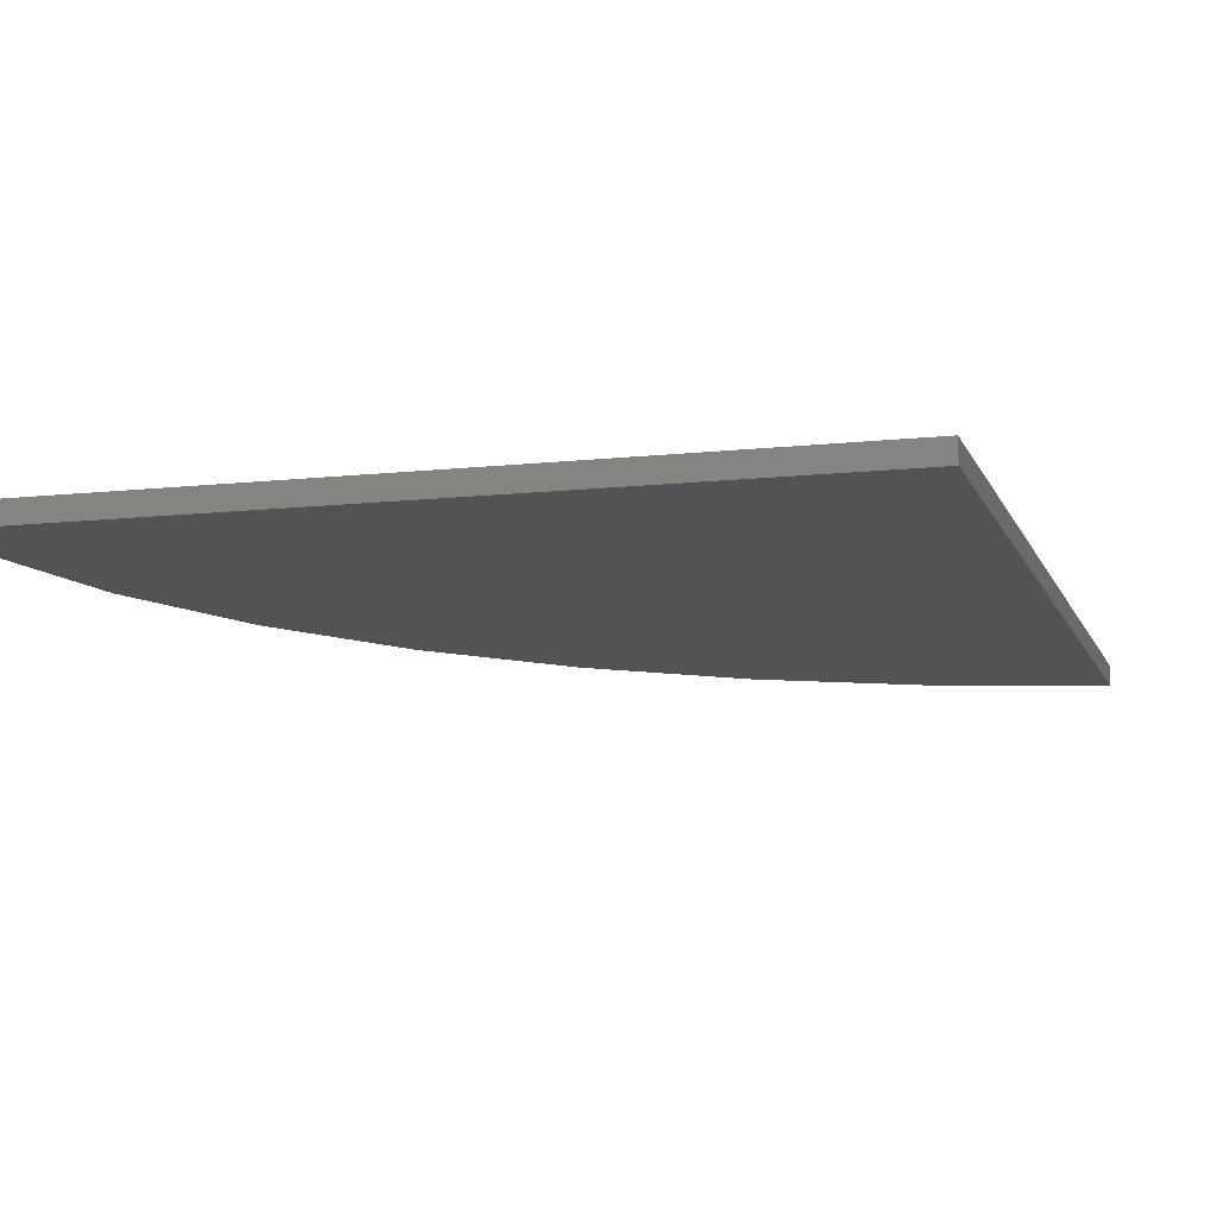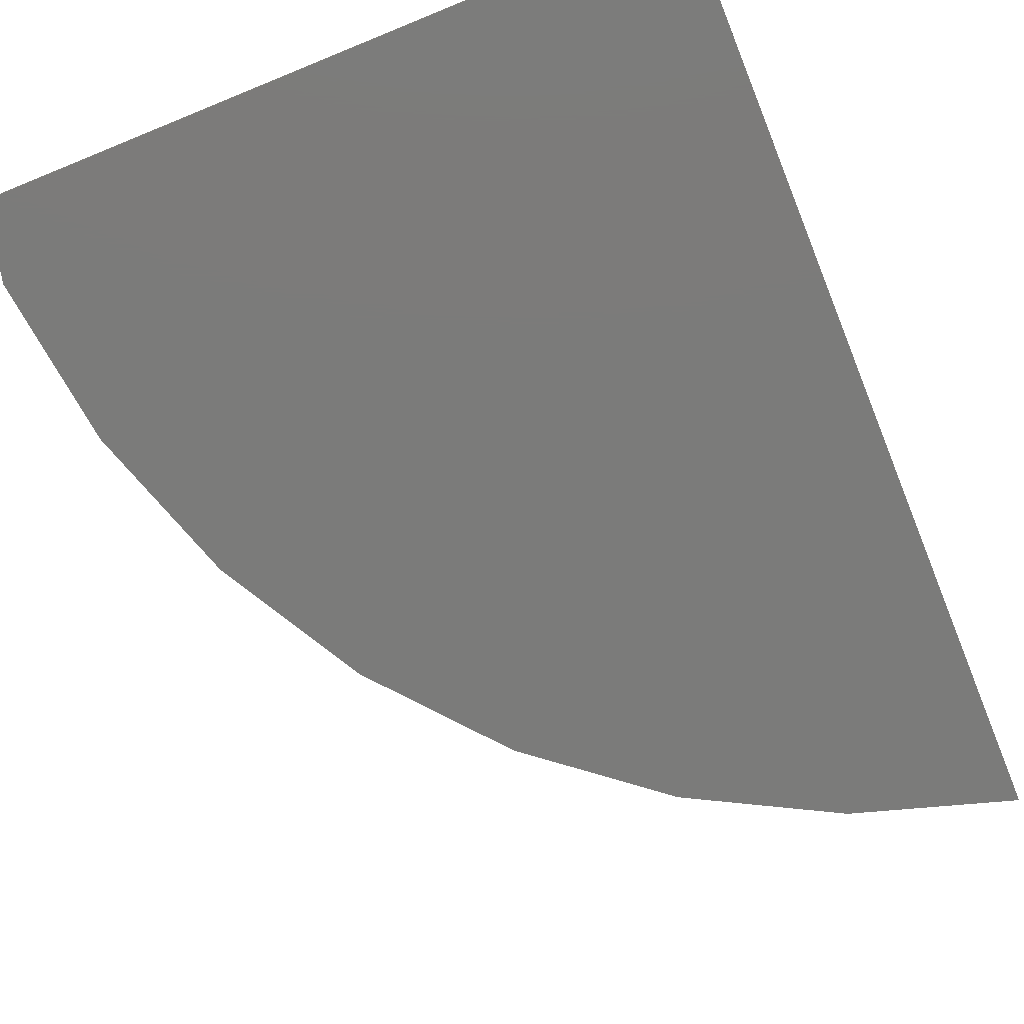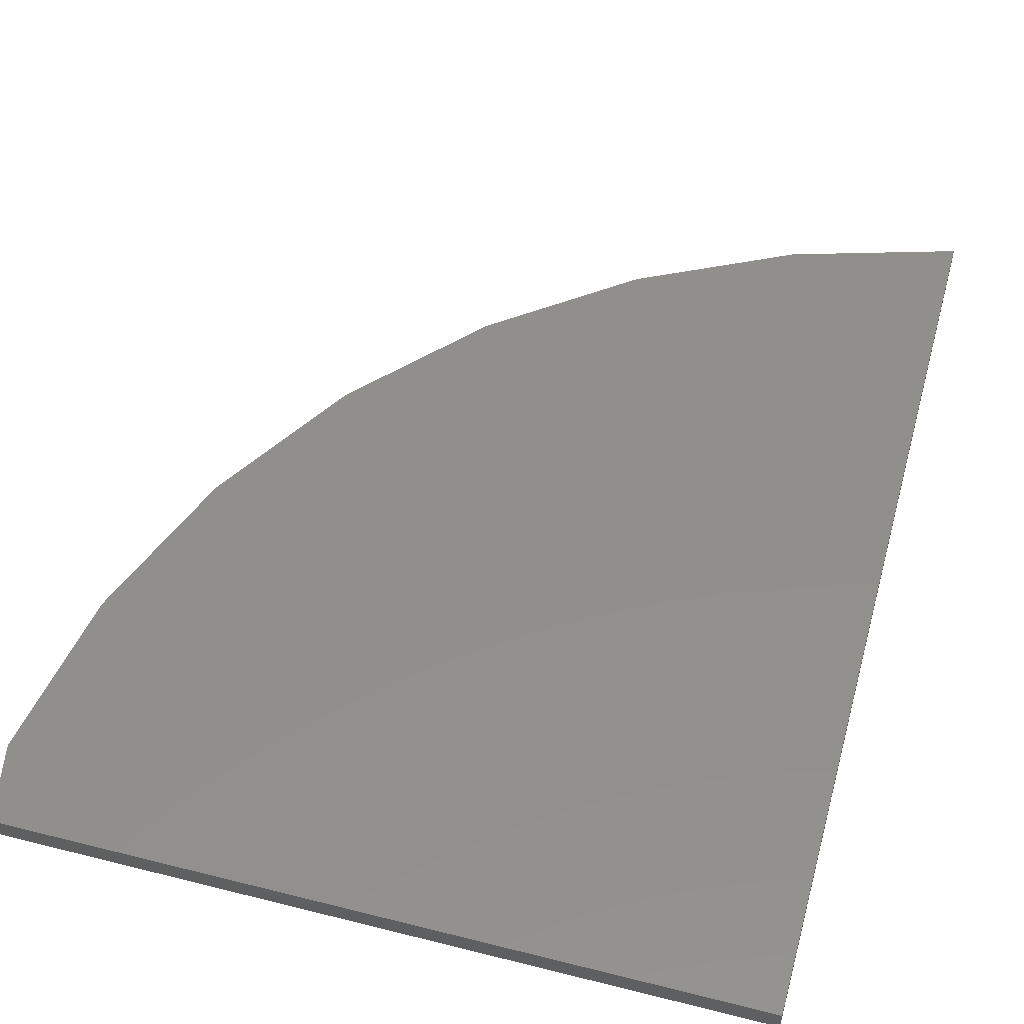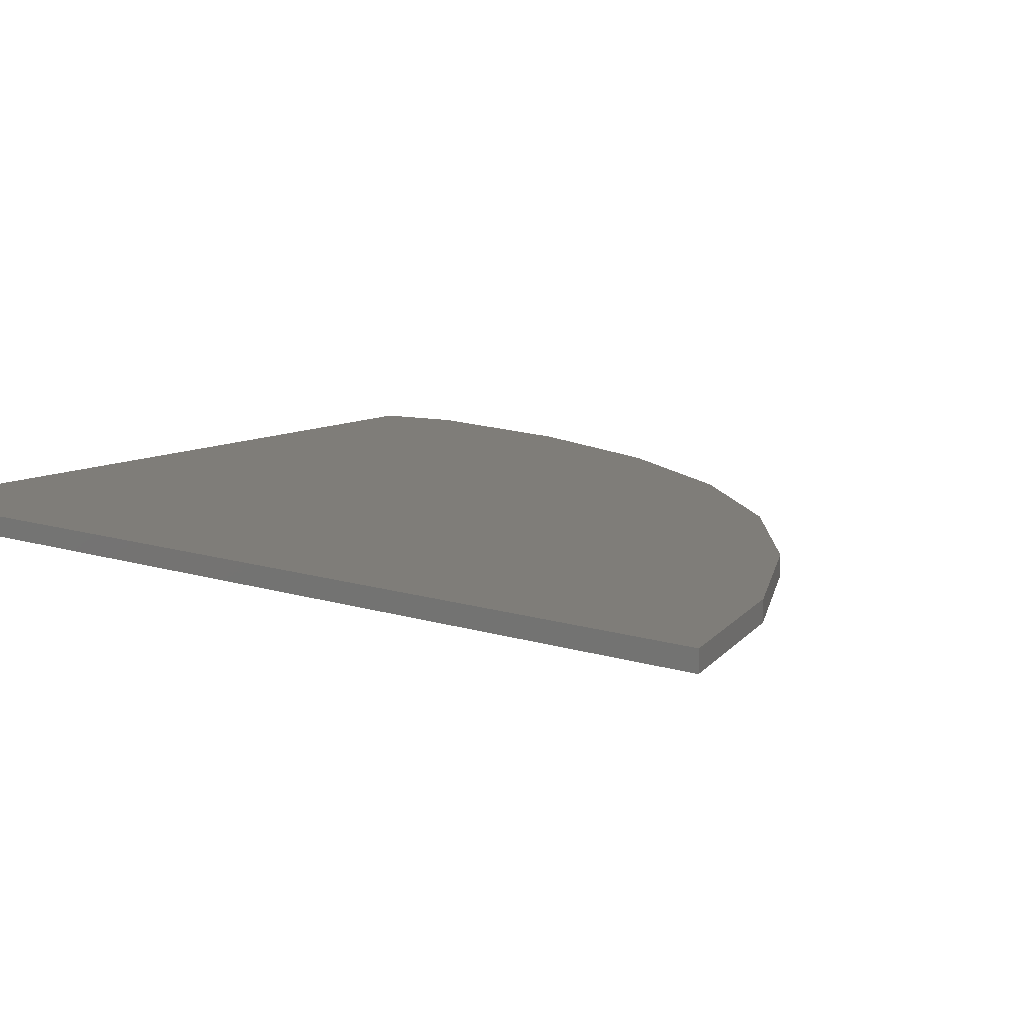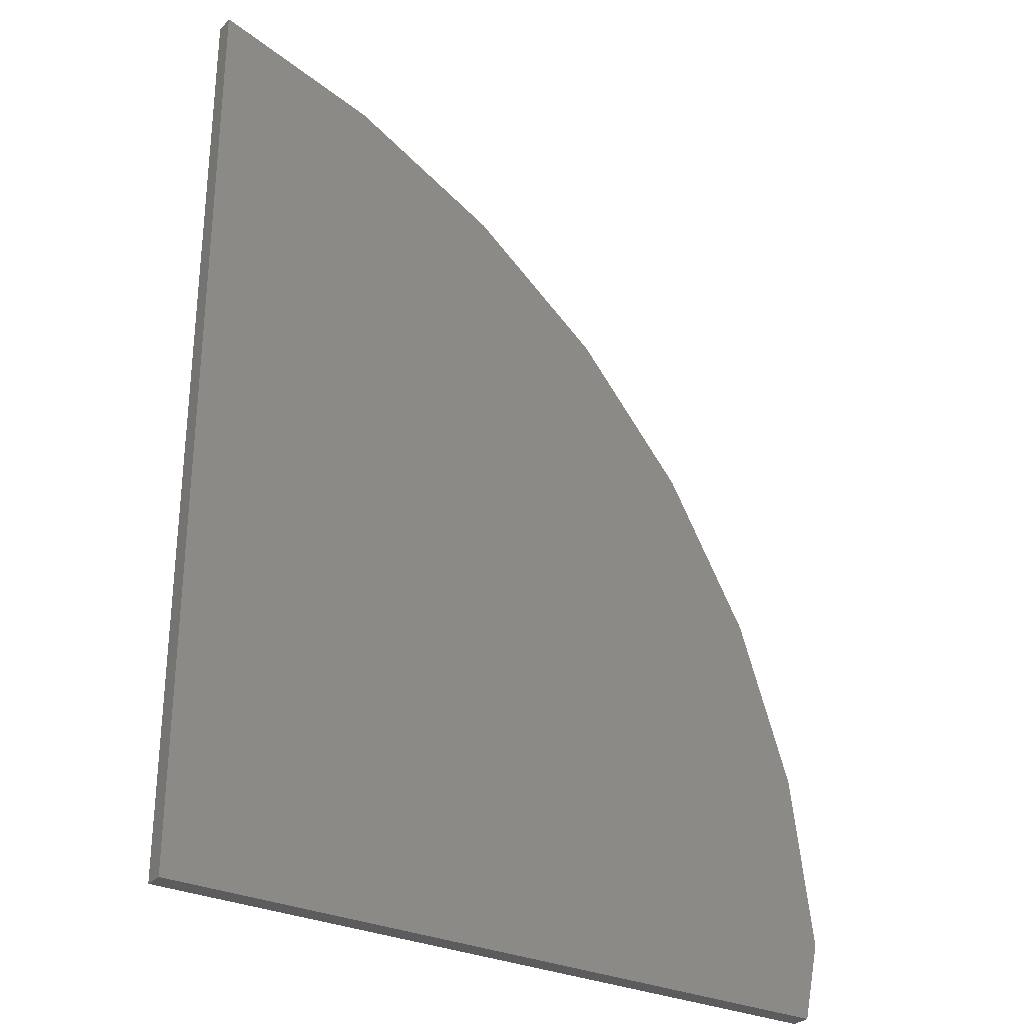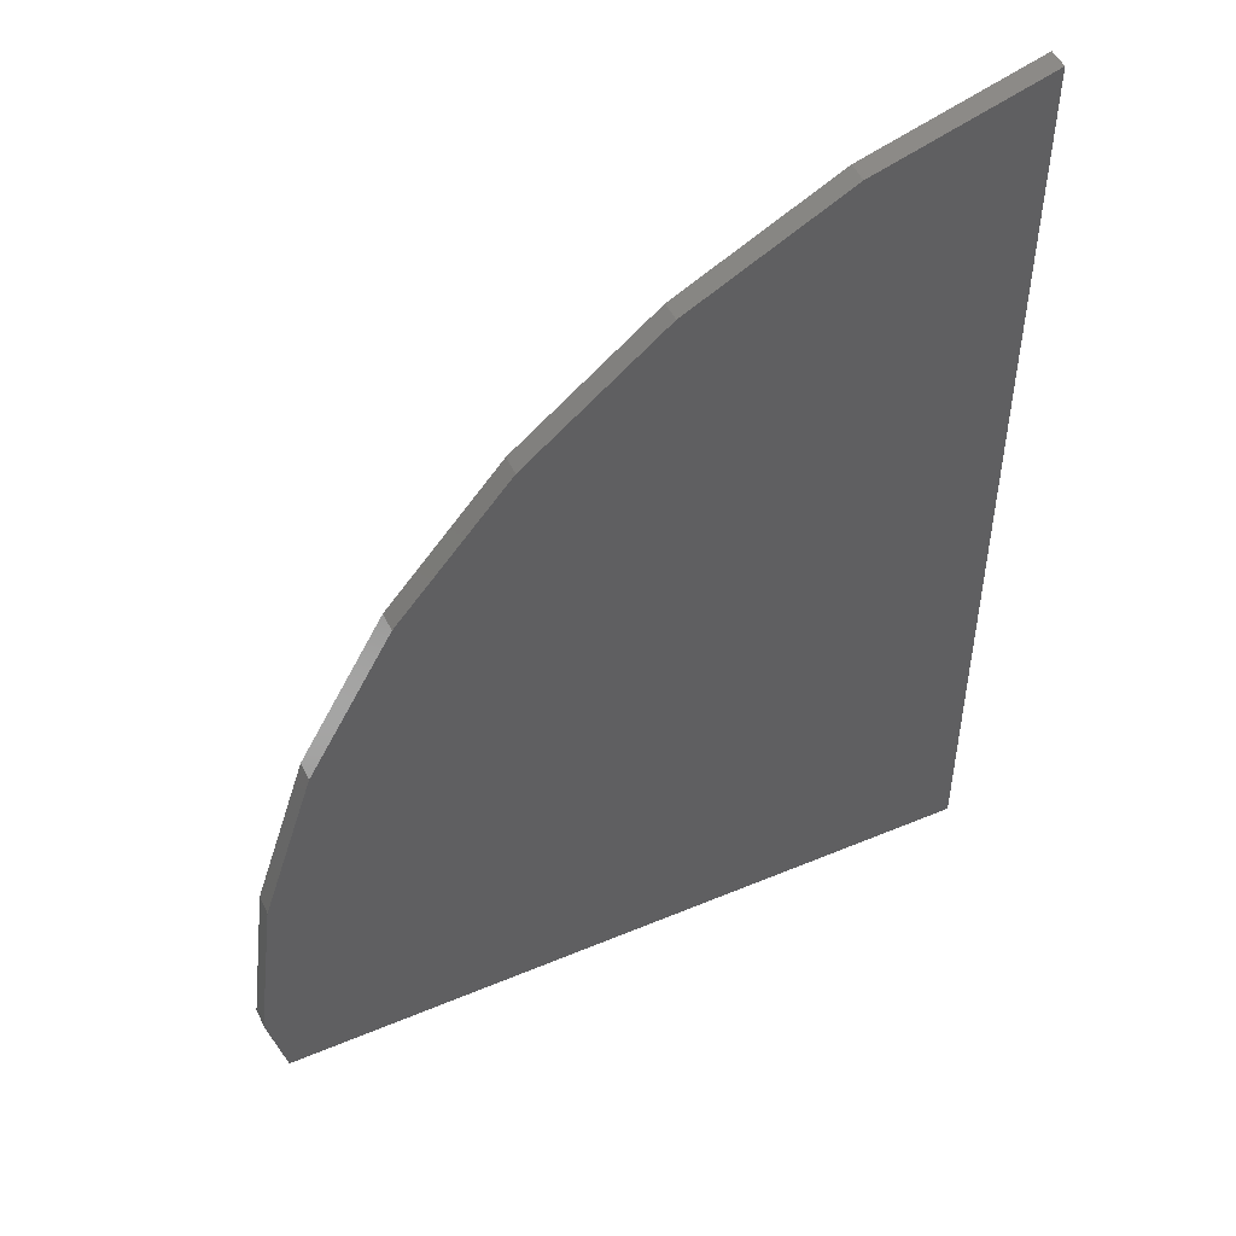
<metadata>
{"format":"stl","ext":"stl","renderer":"f3d","projection":"perspective","resolution":1024,"background":"white","views":[{"elev":-10.4,"azim":15.8,"up":"+Z"},{"elev":-74.3,"azim":22.1,"up":"+Z"},{"elev":50.2,"azim":15.5,"up":"+Z"},{"elev":11.0,"azim":129.0,"up":"+Z"},{"elev":-29.7,"azim":146.0,"up":"+Y"},{"elev":50.1,"azim":-24.7,"up":"+Y"}]}
</metadata>
<code>
# stl→obj: 20 verts, 36 faces
v -0.001809 0 0.01562
v -0.001809 0.75 0.01562
v -0.1338 0.7093 0.01562
v -0.2556 0.6442 0.01562
v -0.3629 0.5572 0.01562
v -0.4517 0.4515 0.01562
v -0.5188 0.3308 0.01562
v -0.5617 0.1995 0.01562
v -0.579 0.06247 0.01562
v -0.5652 0 0.01562
v -0.001809 0 0
v -0.5652 0 0
v -0.579 0.06247 0
v -0.5617 0.1995 0
v -0.5188 0.3308 0
v -0.4517 0.4515 0
v -0.3629 0.5572 0
v -0.2556 0.6442 0
v -0.1338 0.7093 0
v -0.001809 0.75 0
f 1 2 3
f 1 3 4
f 1 4 5
f 1 5 6
f 1 6 7
f 1 7 8
f 1 8 9
f 1 9 10
f 11 12 13
f 11 13 14
f 11 14 15
f 11 15 16
f 11 16 17
f 11 17 18
f 11 18 19
f 11 19 20
f 13 9 14
f 14 9 8
f 14 8 15
f 15 8 7
f 15 7 16
f 16 7 6
f 16 6 17
f 17 6 5
f 17 5 18
f 18 5 4
f 18 4 19
f 19 4 3
f 19 3 20
f 20 3 2
f 10 12 1
f 1 12 11
f 10 9 12
f 12 9 13
f 1 11 2
f 2 11 20

</code>
